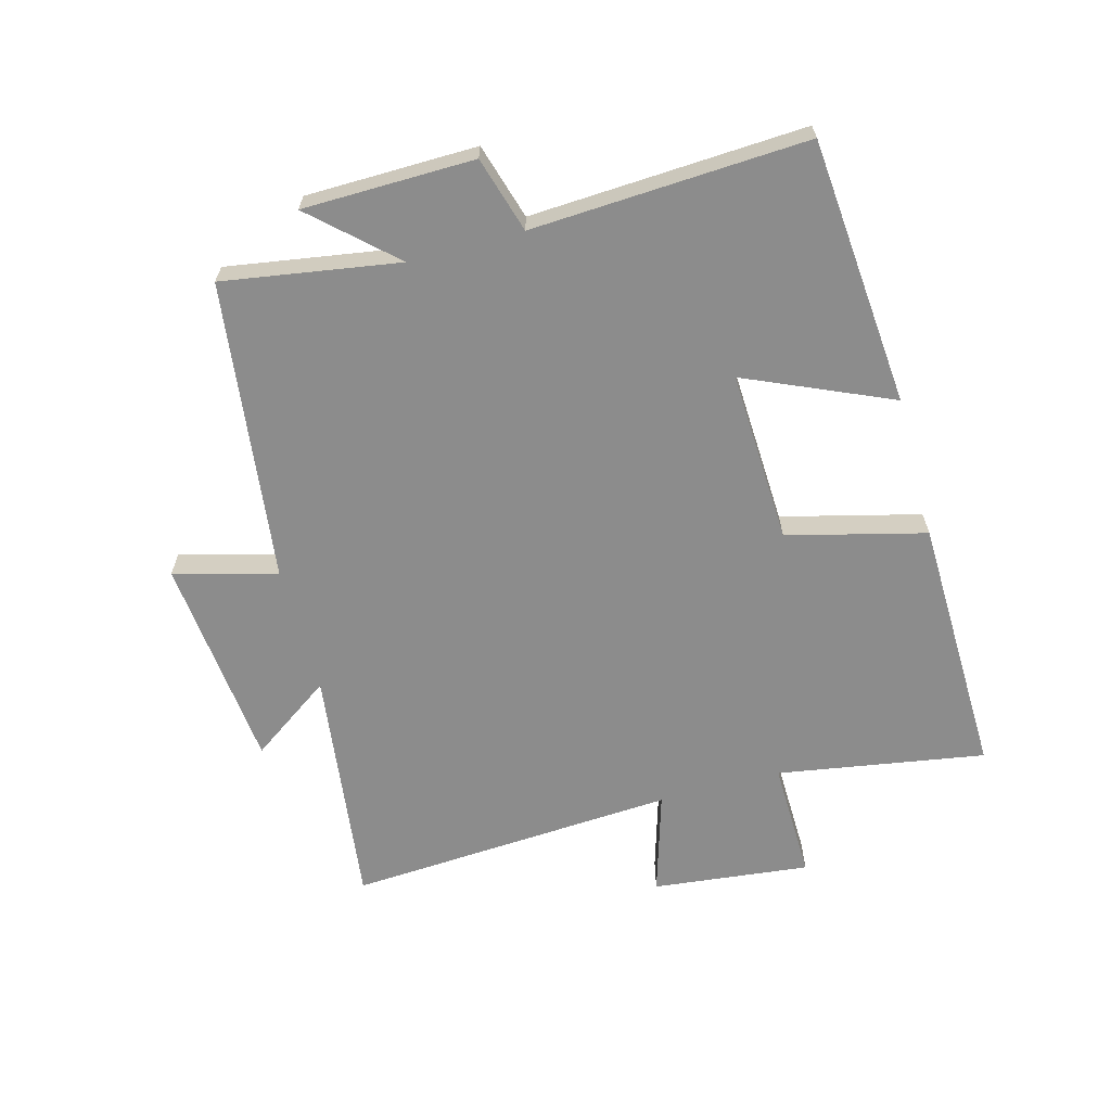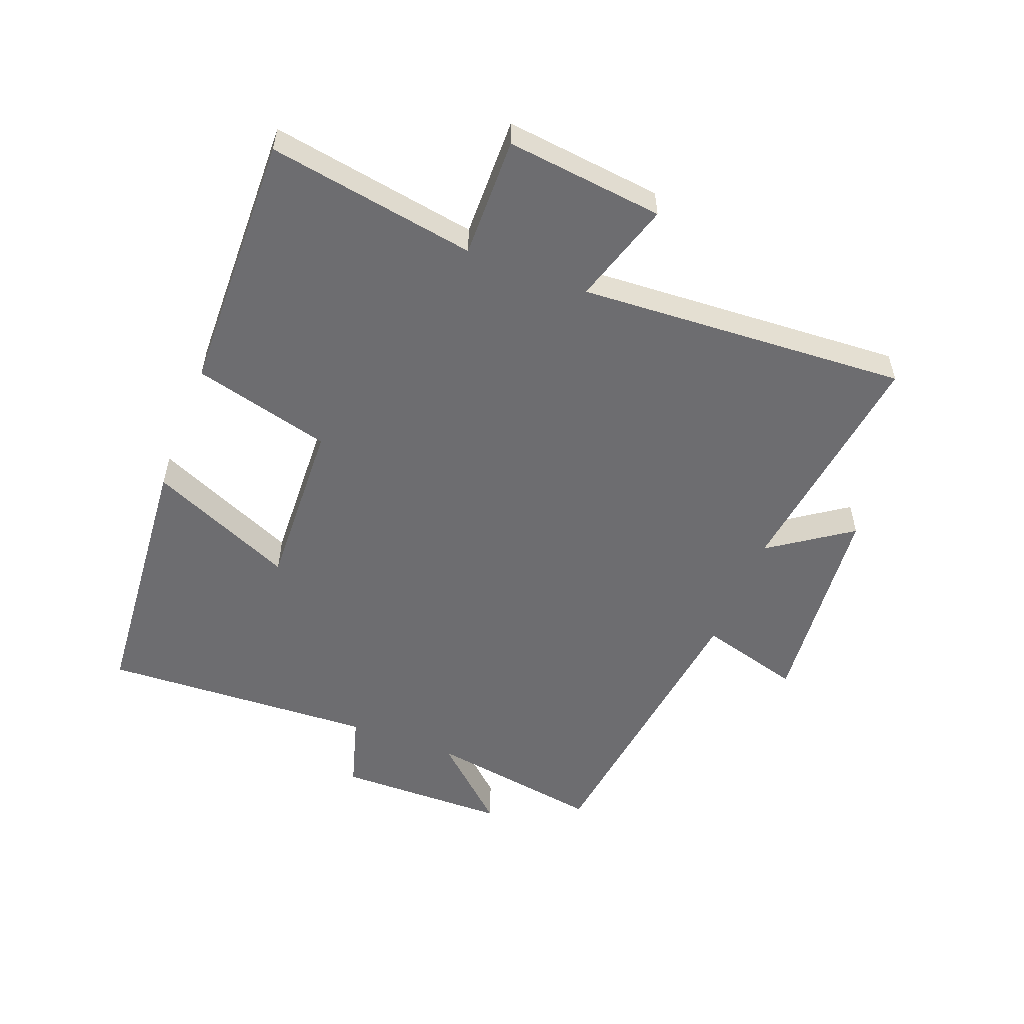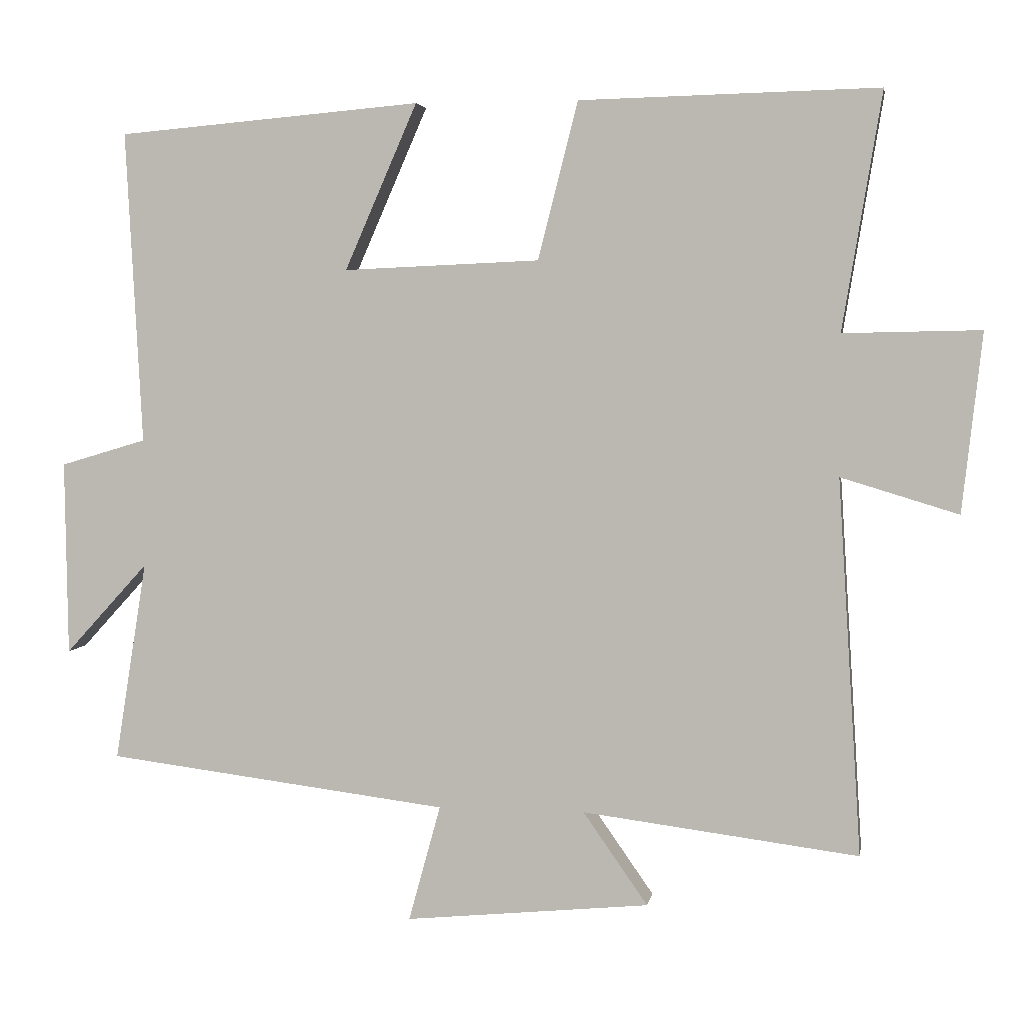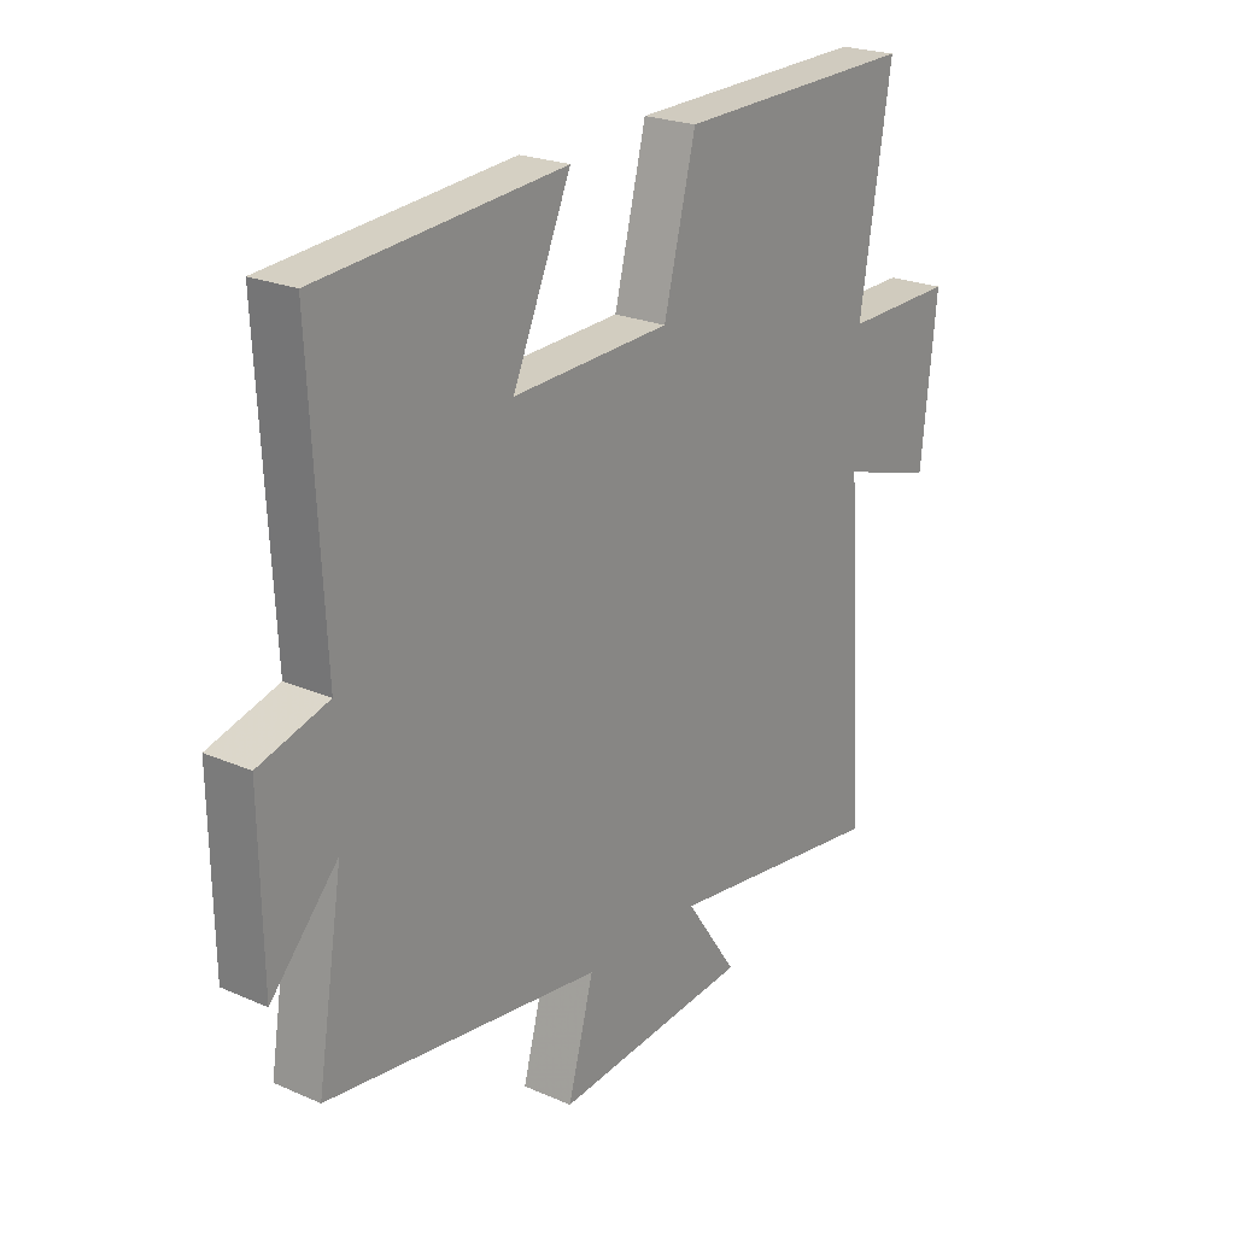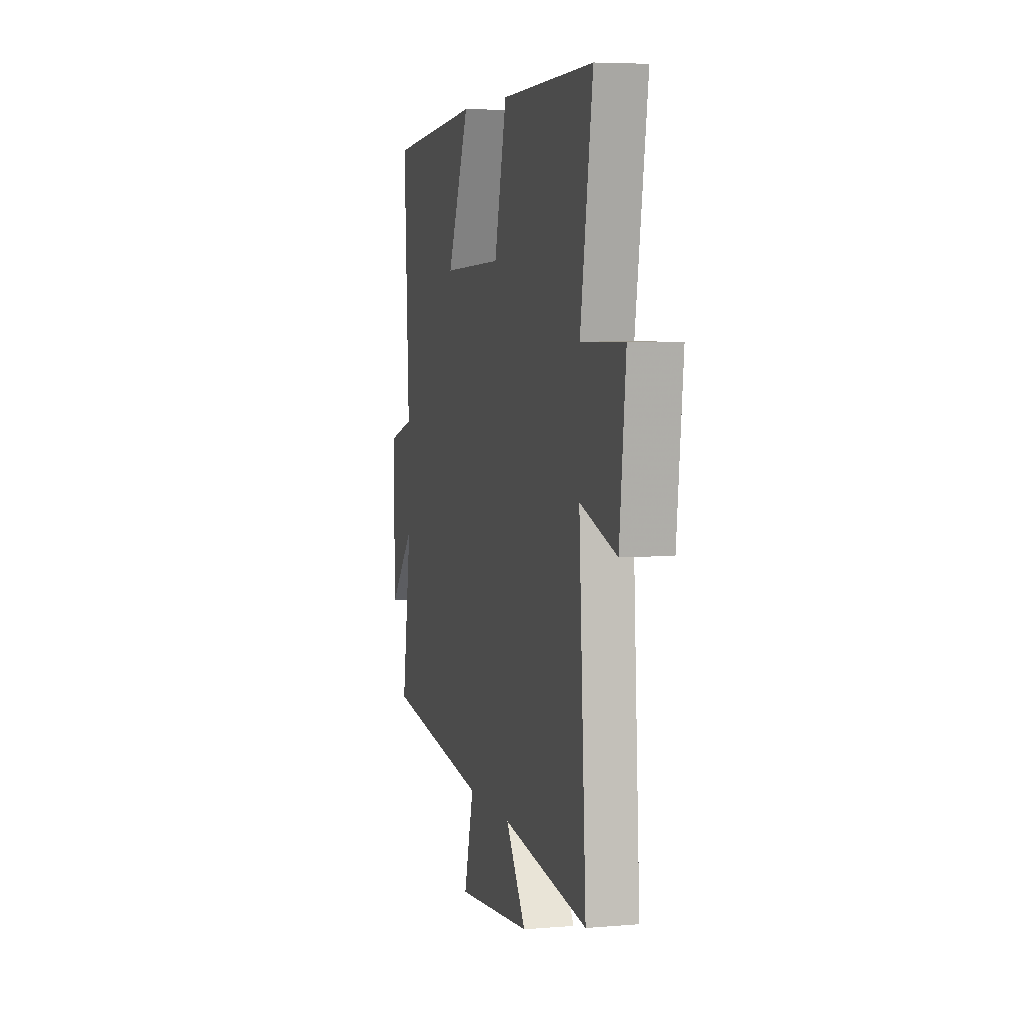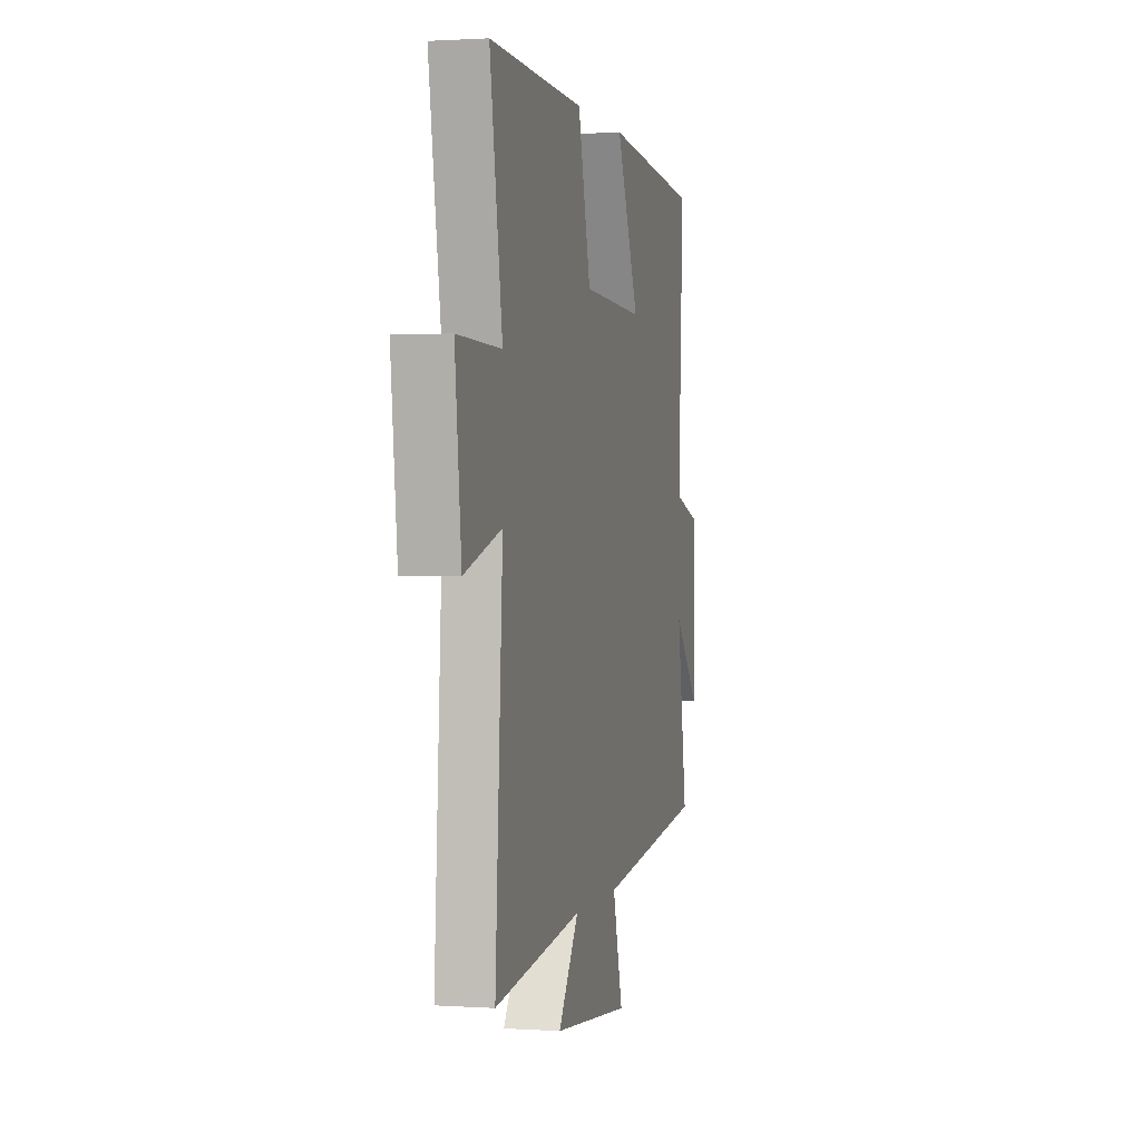
<metadata>
{"format":"obj","ext":"obj","renderer":"f3d","projection":"perspective","resolution":1024,"background":"white","views":[{"elev":-64.2,"azim":-74.8,"up":"+Y"},{"elev":-54.1,"azim":68.7,"up":"+Y"},{"elev":4.0,"azim":9.8,"up":"+Z"},{"elev":22.8,"azim":-53.3,"up":"+Z"},{"elev":5.5,"azim":75.4,"up":"+Z"},{"elev":1.1,"azim":103.6,"up":"+Z"}]}
</metadata>
<code>
v 0.533 0.07 -0.549
v 0.145 0.07 -0.5
v 0.236 0.07 -0.63
v -0.108 0.07 -0.664
v -0.063 0.07 -0.5
v -0.545 0.07 -0.44
v -0.5 0.07 -0.159
v -0.617 0.07 -0.287
v -0.621 0.07 -0.013
v -0.5 0.07 0.023
v -0.523 0.07 0.463
v -0.095 0.07 0.5
v -0.197 0.07 0.267
v 0.079 0.07 0.279
v 0.135 0.07 0.5
v 0.555 0.07 0.51
v 0.5 0.07 0.177
v 0.693 0.07 0.181
v 0.665 0.07 -0.071
v 0.5 0.07 -0.021
v 0.533 0 -0.549
v 0.145 0 -0.5
v 0.236 0 -0.63
v -0.108 0 -0.664
v -0.063 0 -0.5
v -0.545 0 -0.44
v -0.5 0 -0.159
v -0.617 0 -0.287
v -0.621 0 -0.013
v -0.5 0 0.023
v -0.523 0 0.463
v -0.095 0 0.5
v -0.197 0 0.267
v 0.079 0 0.279
v 0.135 0 0.5
v 0.555 0 0.51
v 0.5 0 0.177
v 0.693 0 0.181
v 0.665 0 -0.071
v 0.5 0 -0.021
f 17 18 19 20
f 14 15 16 17
f 13 14 17 20
f 10 11 12 13
f 20 1 2
f 13 20 2
f 10 13 2
f 7 8 9 10
f 5 6 7
f 10 2 3
f 7 10 3
f 5 7 3
f 3 4 5
f 40 39 38 37
f 37 36 35 34
f 40 37 34 33
f 33 32 31 30
f 22 21 40
f 22 40 33
f 22 33 30
f 30 29 28 27
f 27 26 25
f 23 22 30
f 23 30 27
f 23 27 25
f 25 24 23
f 1 21 22 2
f 2 22 23 3
f 3 23 24 4
f 4 24 25 5
f 5 25 26 6
f 6 26 27 7
f 7 27 28 8
f 8 28 29 9
f 9 29 30 10
f 10 30 31 11
f 11 31 32 12
f 12 32 33 13
f 13 33 34 14
f 14 34 35 15
f 15 35 36 16
f 16 36 37 17
f 17 37 38 18
f 18 38 39 19
f 19 39 40 20
f 20 40 21 1

</code>
